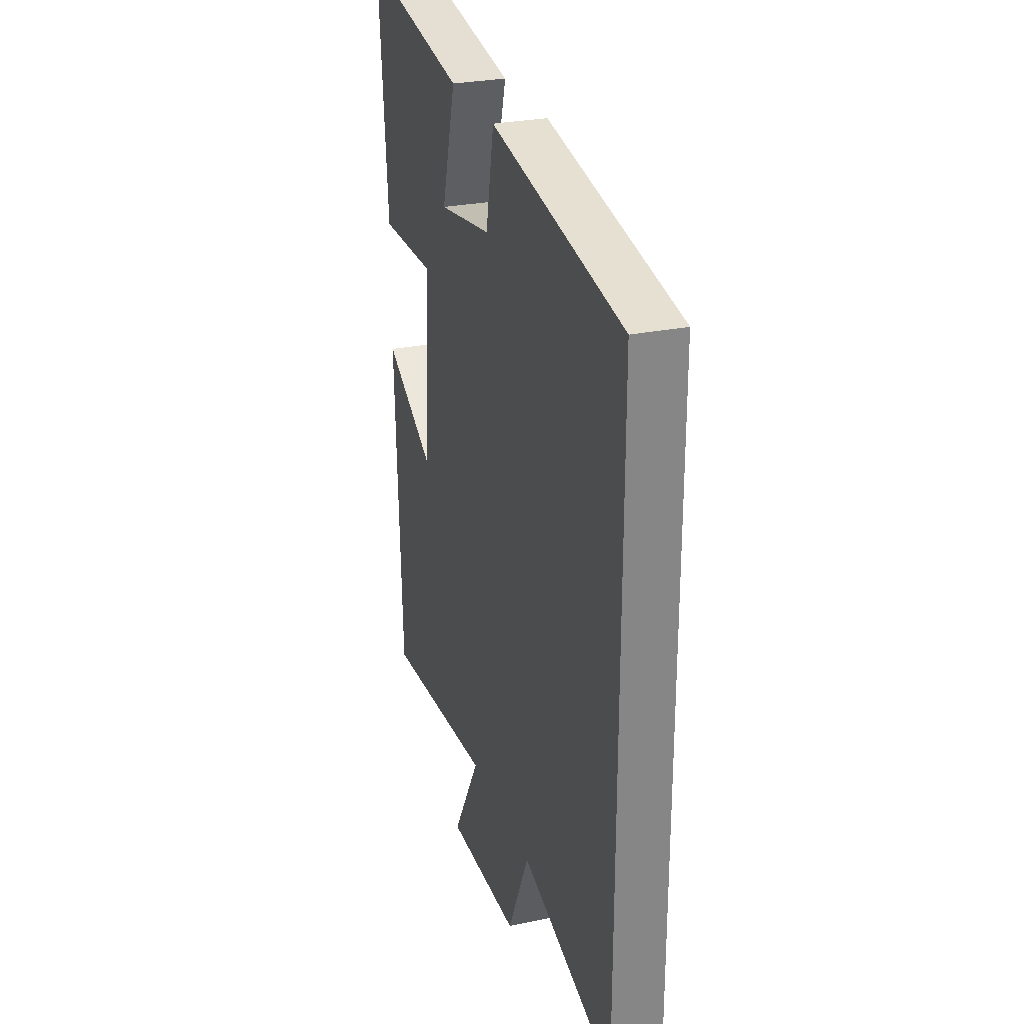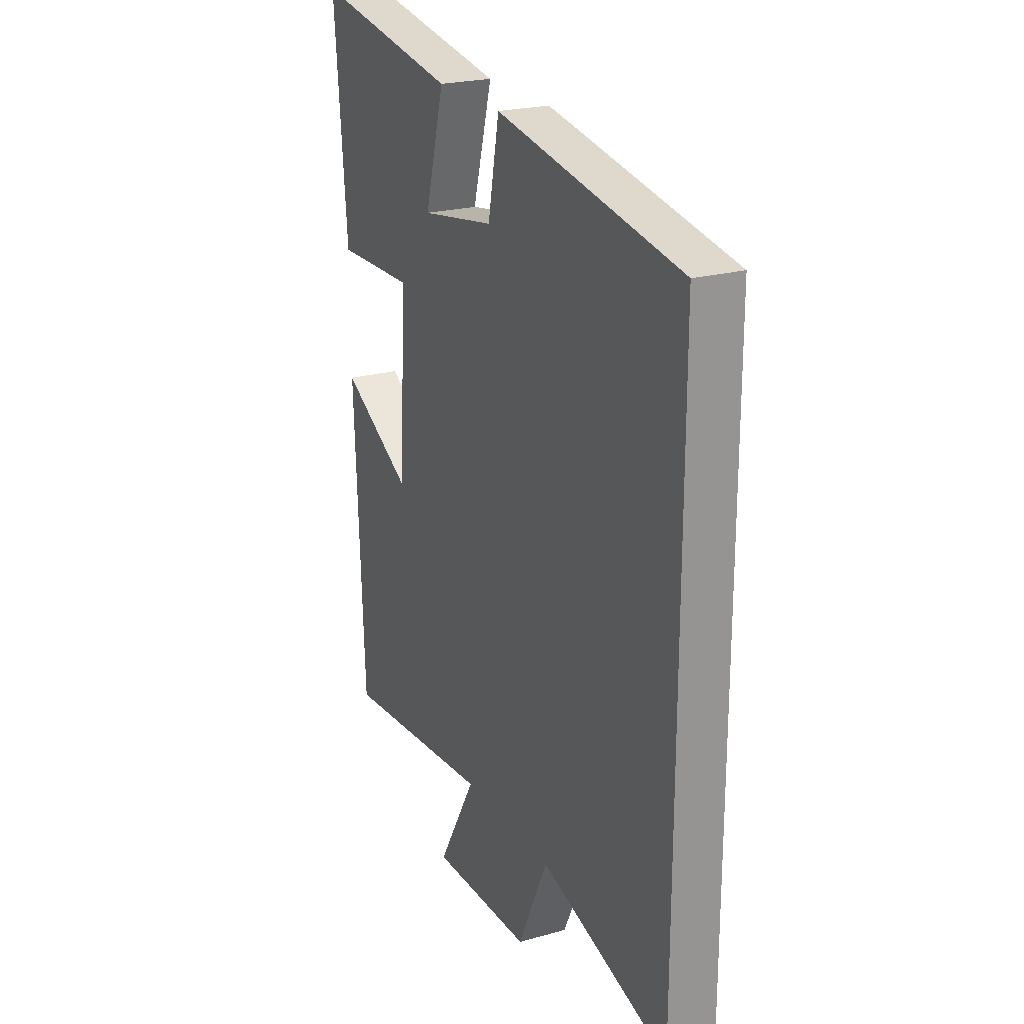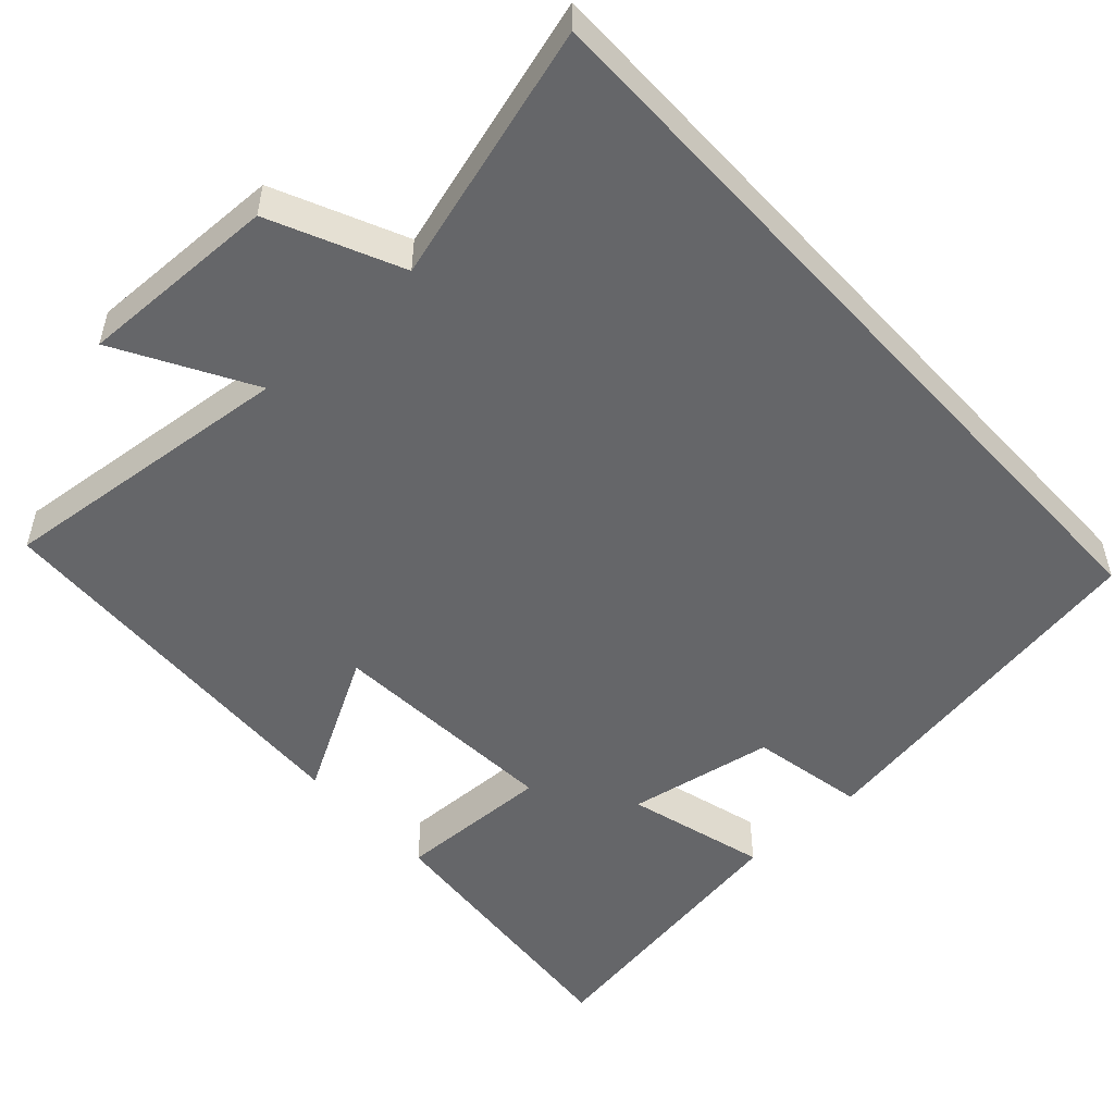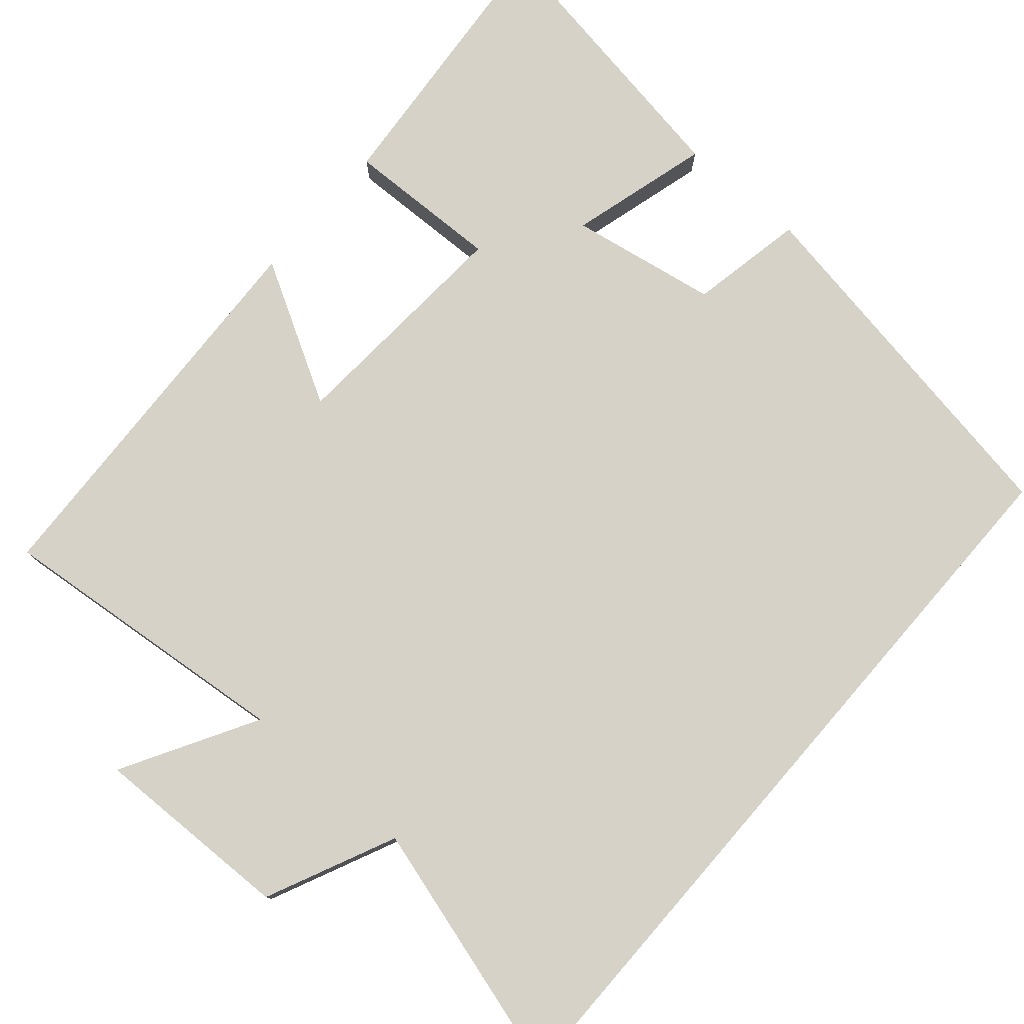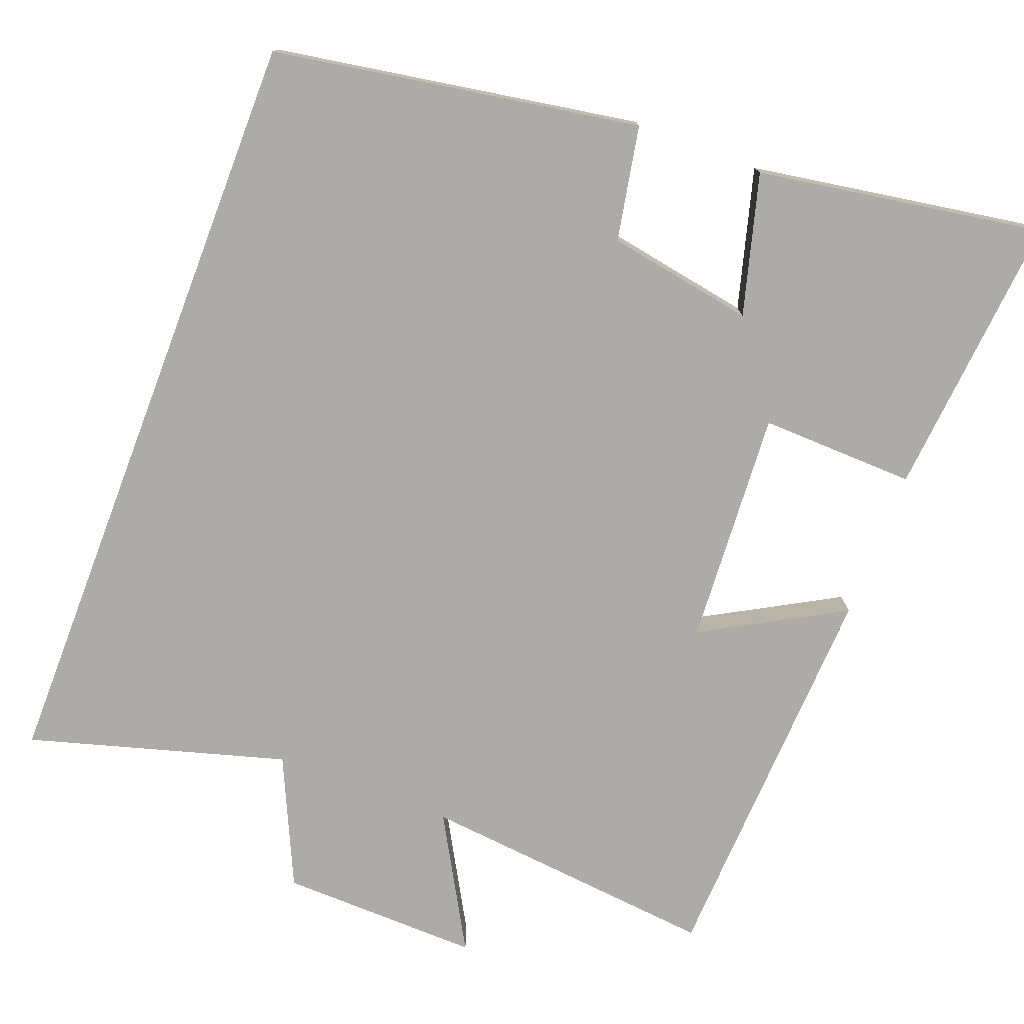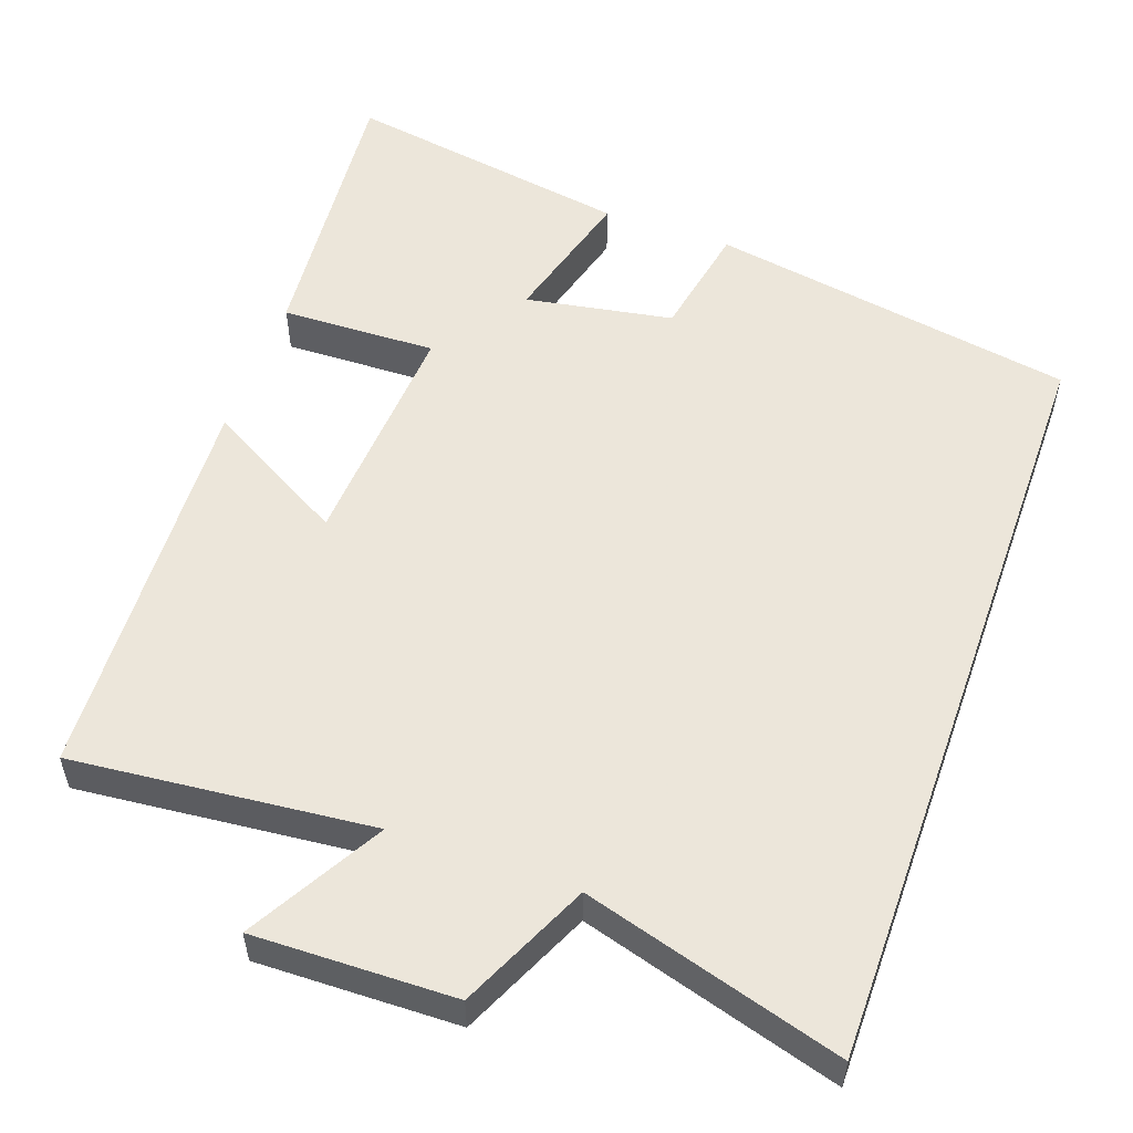
<metadata>
{"format":"obj","ext":"obj","renderer":"f3d","projection":"perspective","resolution":1024,"background":"white","views":[{"elev":27.6,"azim":-107.7,"up":"+Z"},{"elev":22.8,"azim":-115.7,"up":"+Z"},{"elev":-51.8,"azim":-137.6,"up":"+Y"},{"elev":78.3,"azim":-139.1,"up":"+Y"},{"elev":-76.3,"azim":-20.9,"up":"+Y"},{"elev":54.6,"azim":-160.4,"up":"+Y"}]}
</metadata>
<code>
v 0.533 0.07 0.562
v 0.5 0.07 0.186
v 0.295 0.07 0.192
v 0.315 0.07 -0.118
v 0.5 0.07 -0.014
v 0.476 0.07 -0.539
v 0.081 0.07 -0.5
v 0.181 0.07 -0.676
v -0.083 0.07 -0.67
v -0.161 0.07 -0.5
v -0.5 0.07 -0.598
v -0.5 0.07 0.418
v -0.017 0.07 0.5
v 0.012 0.07 0.349
v 0.206 0.07 0.315
v 0.155 0.07 0.5
v 0.533 0 0.562
v 0.5 0 0.186
v 0.295 0 0.192
v 0.315 0 -0.118
v 0.5 0 -0.014
v 0.476 0 -0.539
v 0.081 0 -0.5
v 0.181 0 -0.676
v -0.083 0 -0.67
v -0.161 0 -0.5
v -0.5 0 -0.598
v -0.5 0 0.418
v -0.017 0 0.5
v 0.012 0 0.349
v 0.206 0 0.315
v 0.155 0 0.5
f 15 16 1 2
f 14 15 2 3
f 11 12 13 14
f 10 11 14 3
f 7 8 9 10
f 7 10 3 4
f 4 5 6 7
f 18 17 32 31
f 19 18 31 30
f 30 29 28 27
f 19 30 27 26
f 26 25 24 23
f 20 19 26 23
f 23 22 21 20
f 1 17 18 2
f 2 18 19 3
f 3 19 20 4
f 4 20 21 5
f 5 21 22 6
f 6 22 23 7
f 7 23 24 8
f 8 24 25 9
f 9 25 26 10
f 10 26 27 11
f 11 27 28 12
f 12 28 29 13
f 13 29 30 14
f 14 30 31 15
f 15 31 32 16
f 16 32 17 1

</code>
